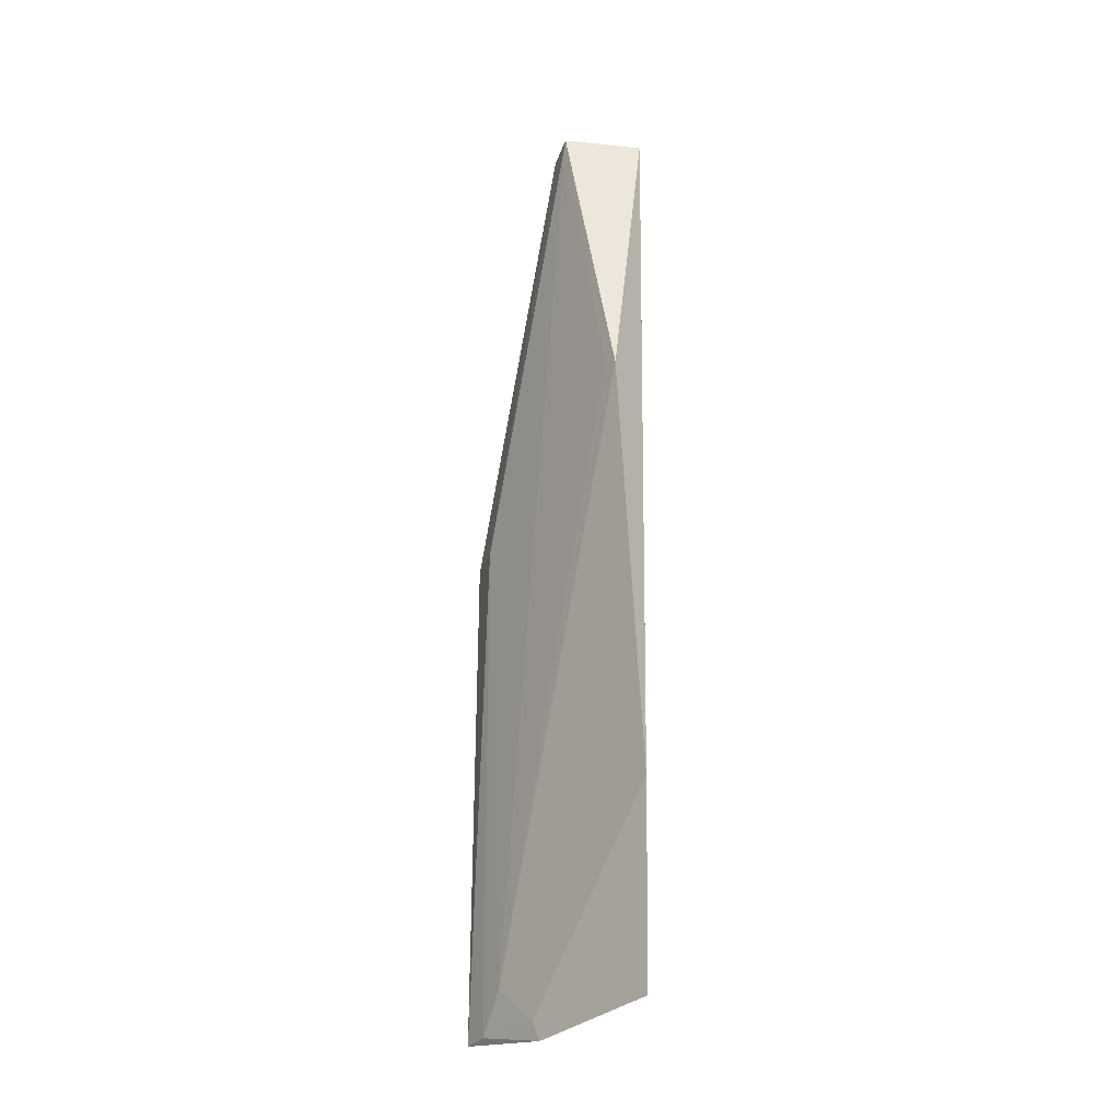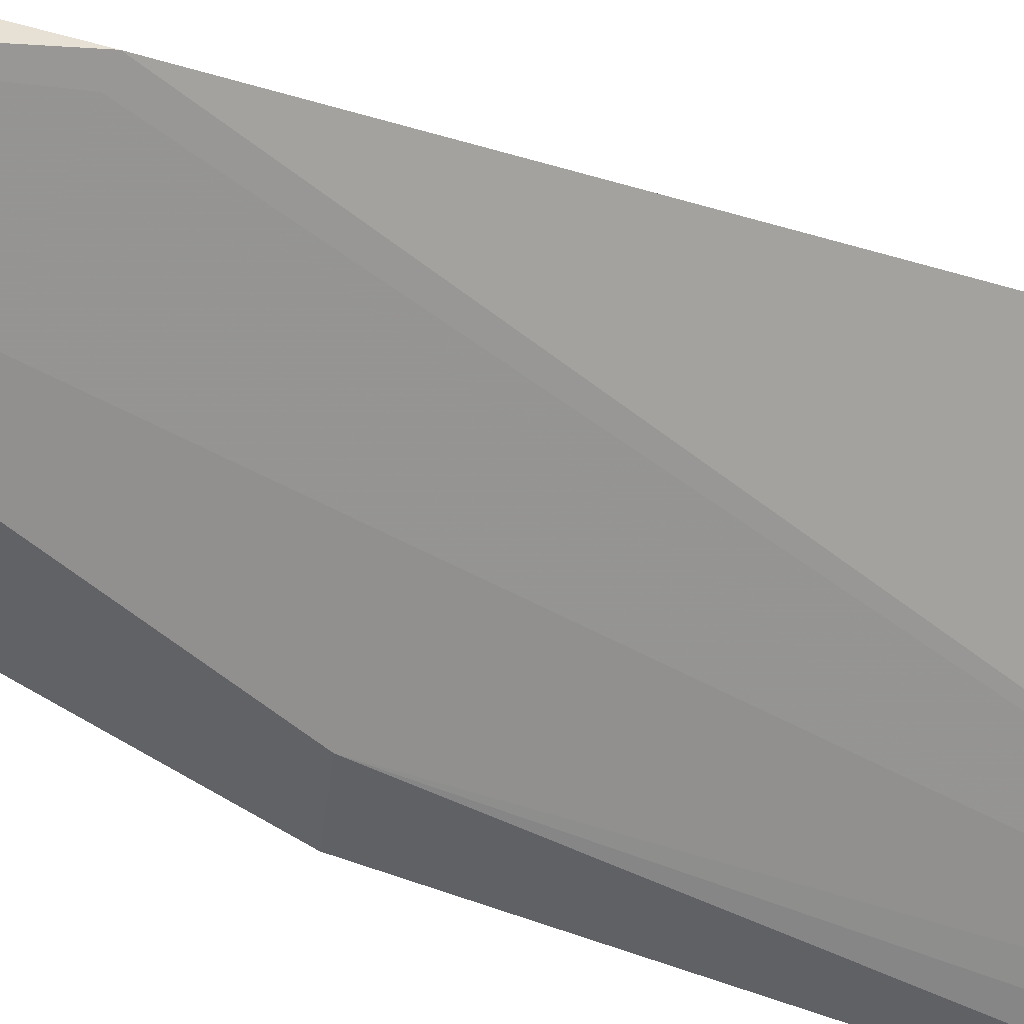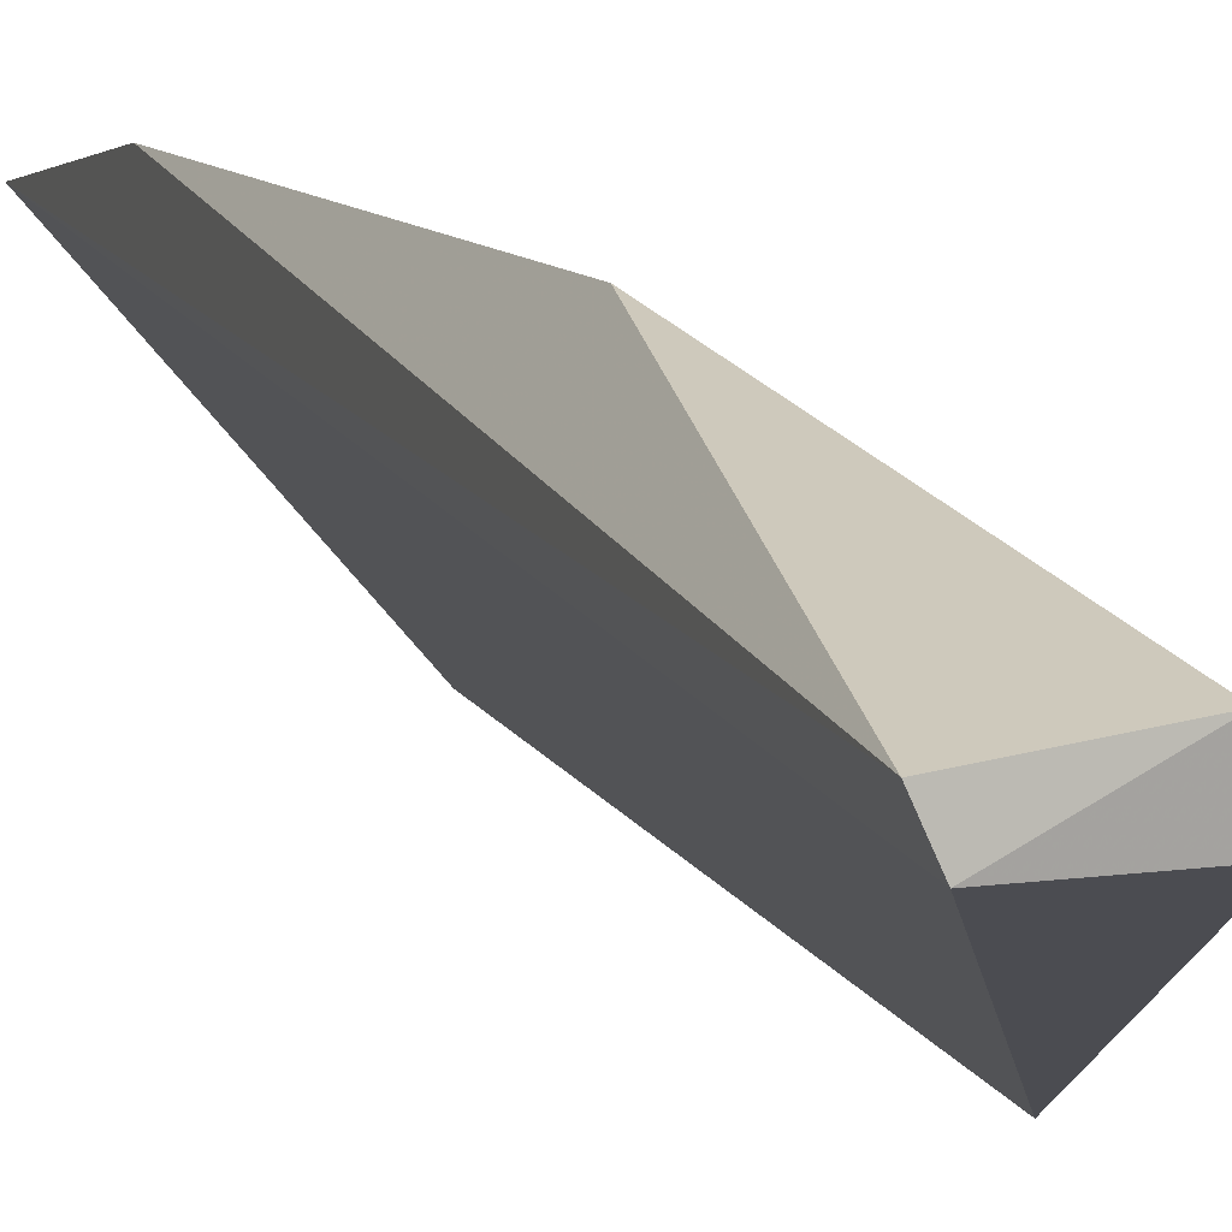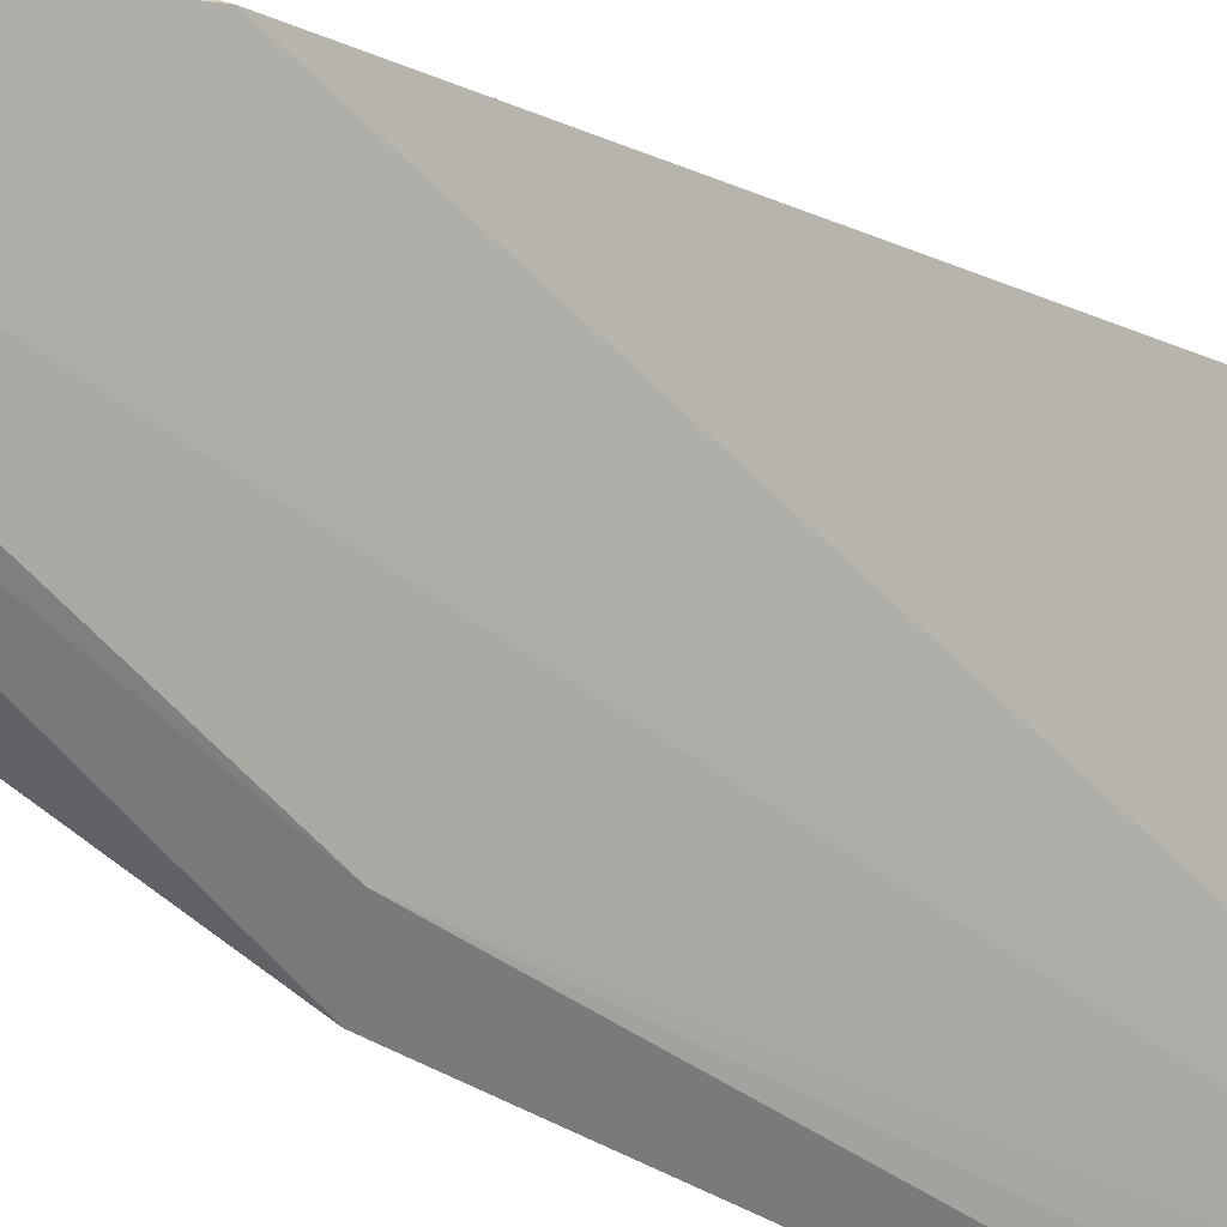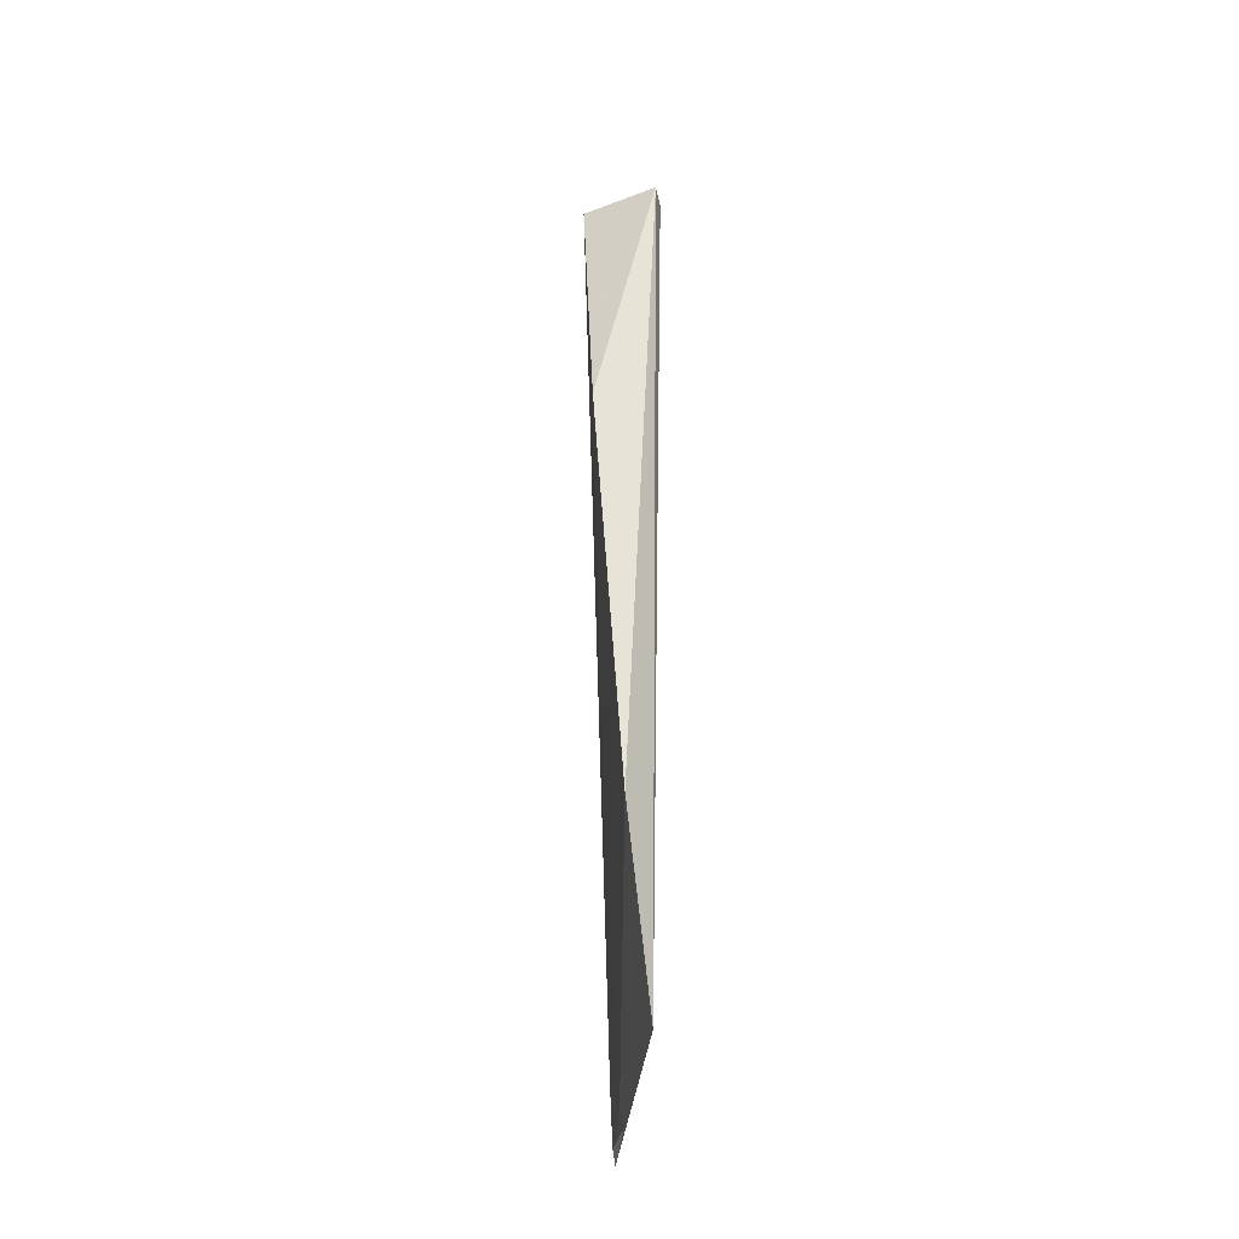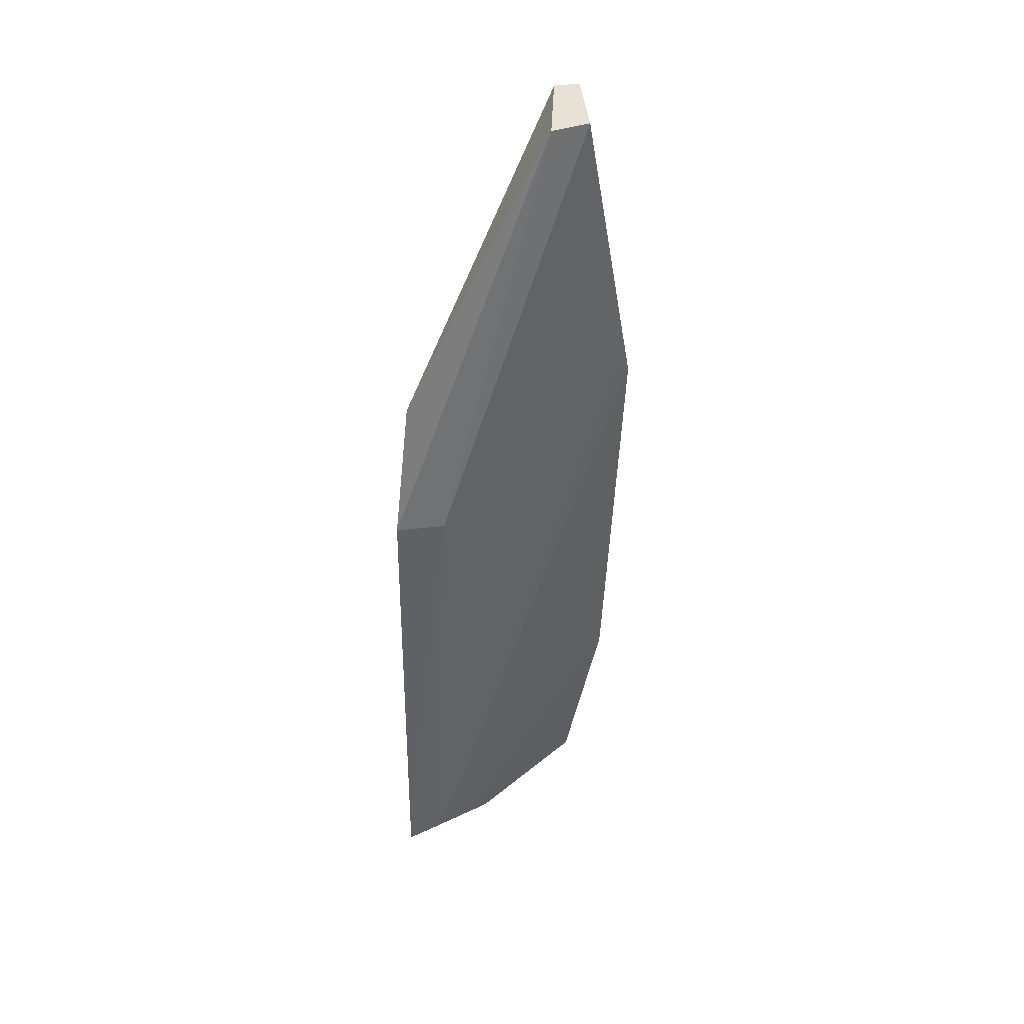
<metadata>
{"format":"obj","ext":"obj","renderer":"f3d","projection":"perspective","resolution":1024,"background":"white","views":[{"elev":-26.4,"azim":-1.3,"up":"+Y"},{"elev":54.9,"azim":-69.7,"up":"+Z"},{"elev":11.6,"azim":162.4,"up":"+Z"},{"elev":41.4,"azim":-58.6,"up":"+Z"},{"elev":-37.0,"azim":33.7,"up":"+Y"},{"elev":40.4,"azim":-87.9,"up":"+Y"}]}
</metadata>
<code>
v -0.02482 0.03432 0.0485
v -0.02589 -0.06176 0.04904
v -0.0259 0.03462 0.04595
v -0.0398 0.004323 0.03124
v -0.03322 0.03442 0.04956
v -0.04253 -0.06225 0.02943
v -0.02829 0.002009 0.05467
v -0.03427 0.03407 0.04585
v -0.04113 -0.01042 0.03488
v -0.02588 -0.04213 0.05294
v -0.03948 -0.05783 0.03481
v -0.04231 -0.0102 0.02981
v -0.02927 0.00239 0.05332
v -0.03551 -0.06365 0.03858
v -0.04099 -0.06201 0.03216
v -0.03621 -0.06171 0.03823
f 1 2 3
f 5 1 3
f 6 3 2
f 6 4 3
f 7 1 5
f 8 5 3
f 8 3 4
f 9 5 8
f 10 2 1
f 10 1 7
f 11 10 7
f 11 5 9
f 12 4 6
f 12 6 9
f 12 9 8
f 12 8 4
f 13 11 7
f 13 7 5
f 13 5 11
f 14 6 2
f 14 2 10
f 15 11 9
f 15 9 6
f 15 6 14
f 16 14 10
f 16 10 11
f 16 15 14
f 16 11 15

</code>
